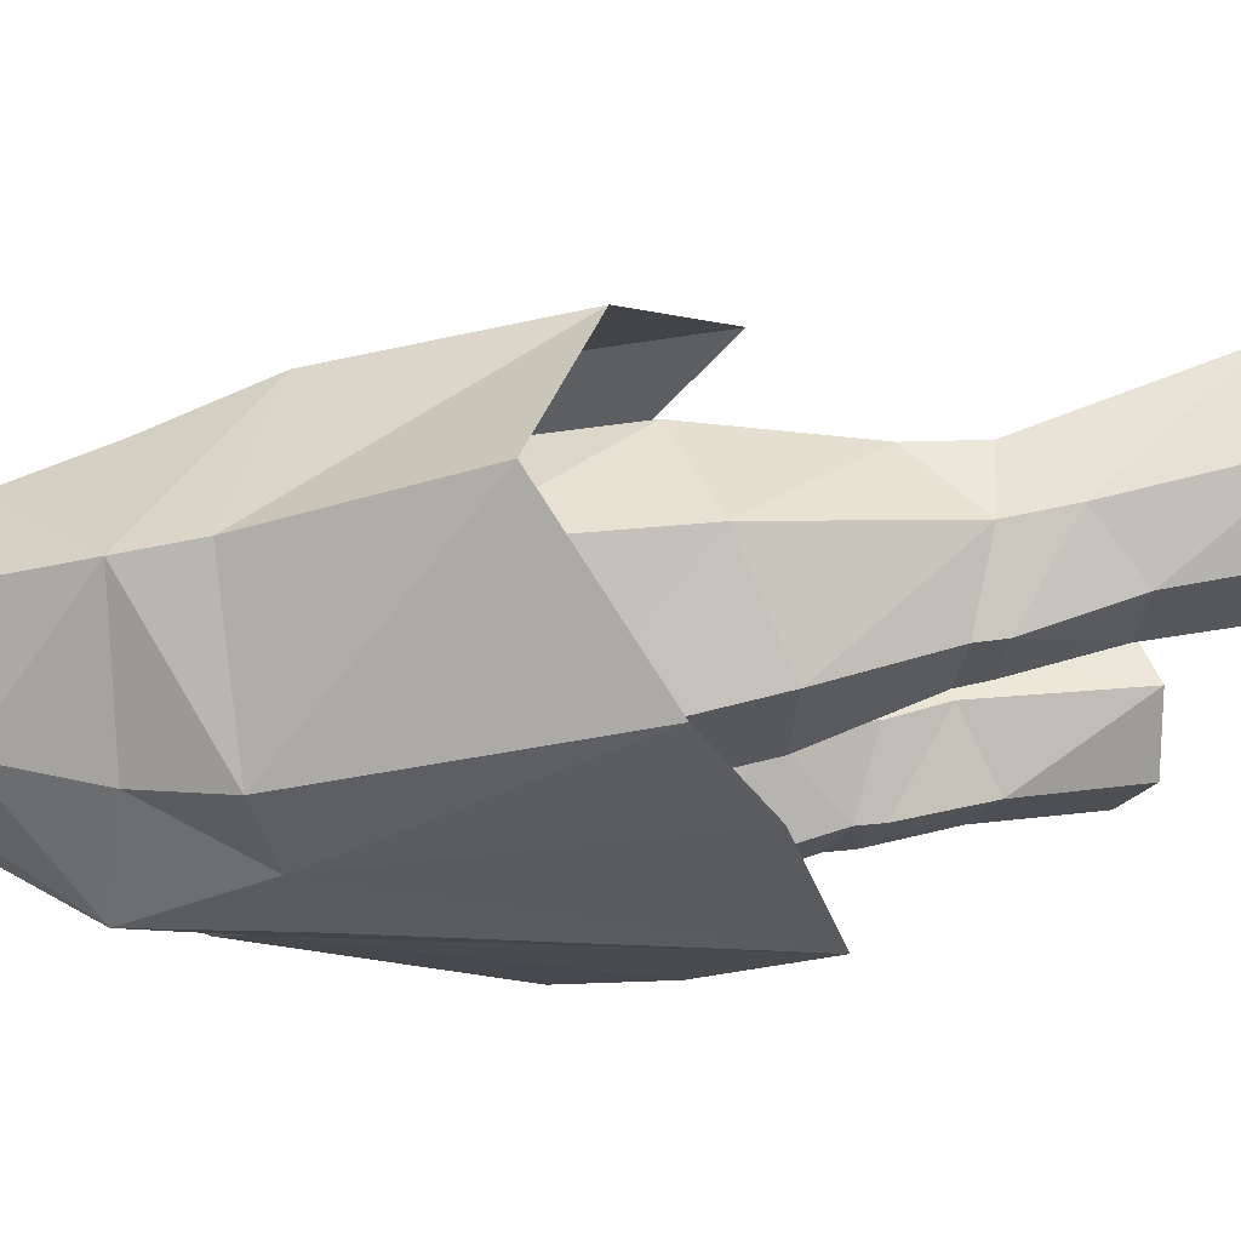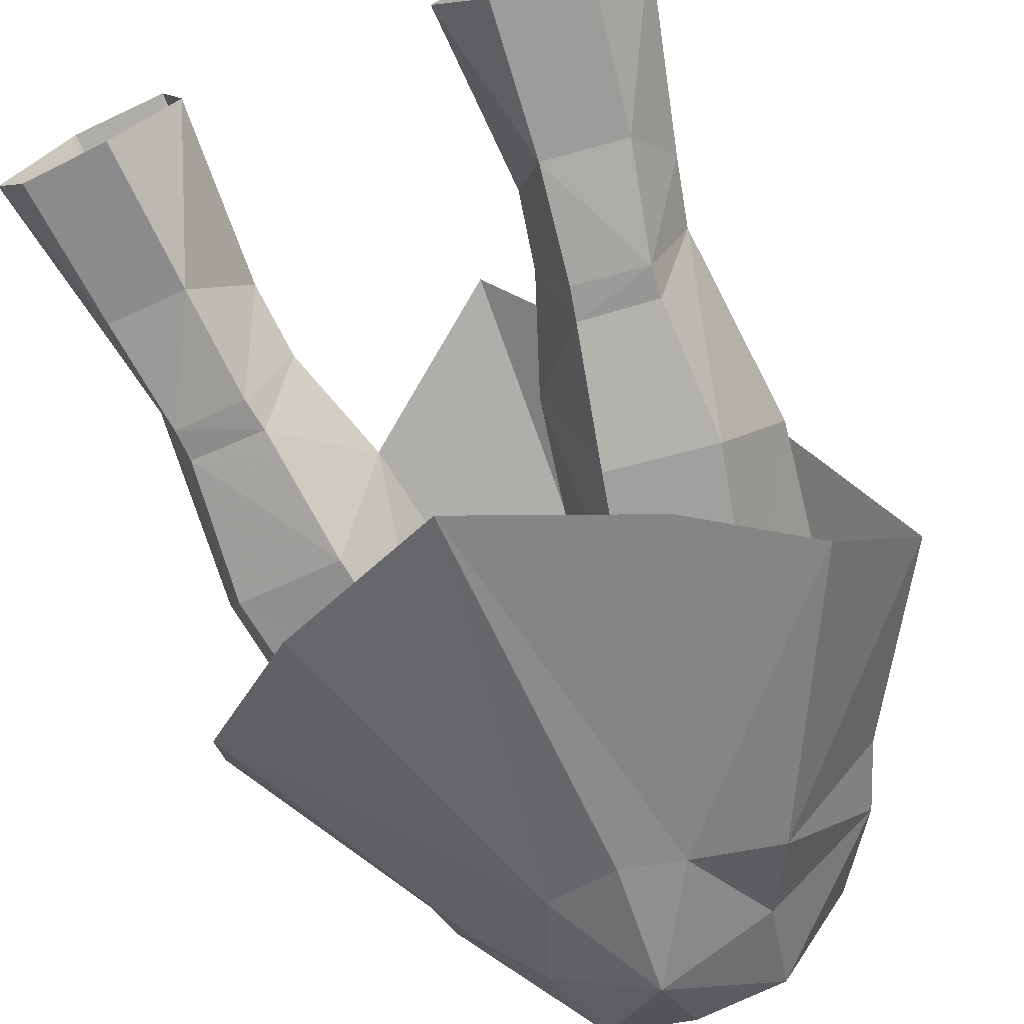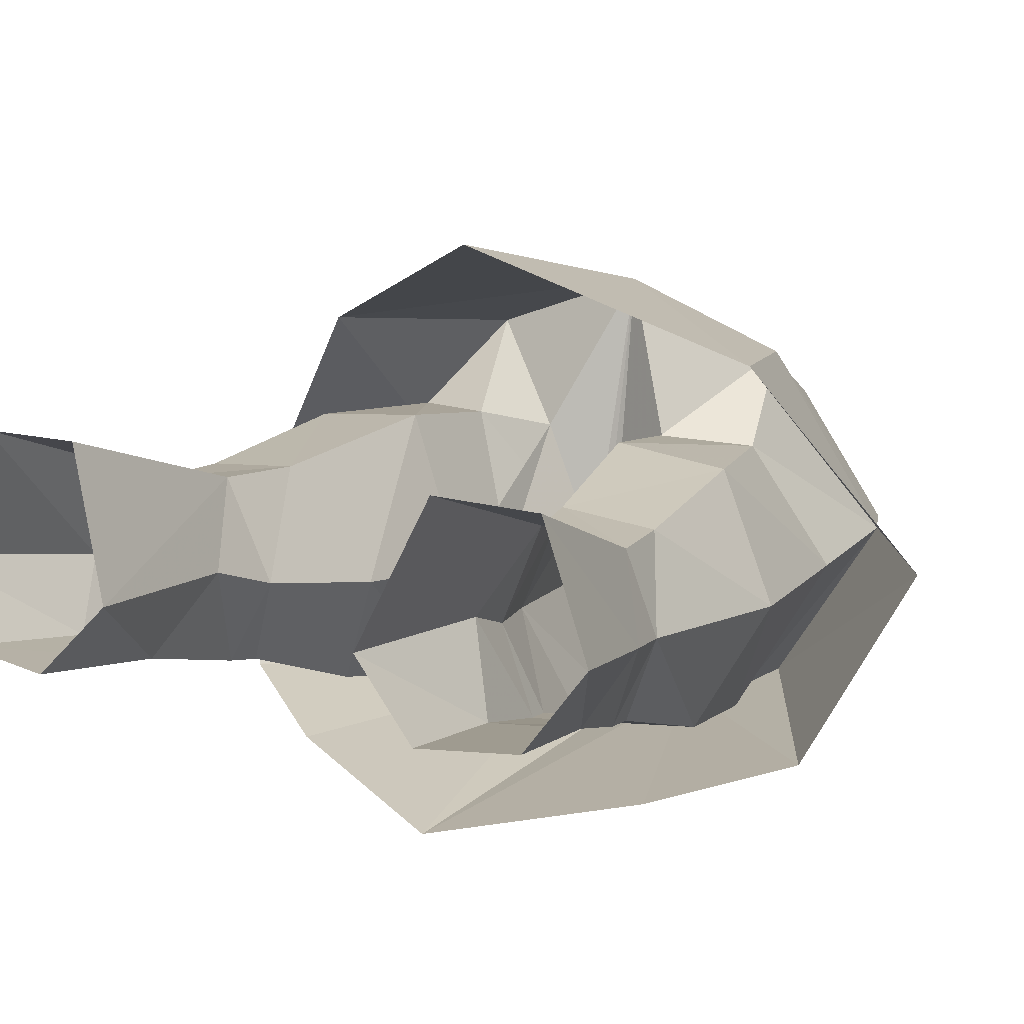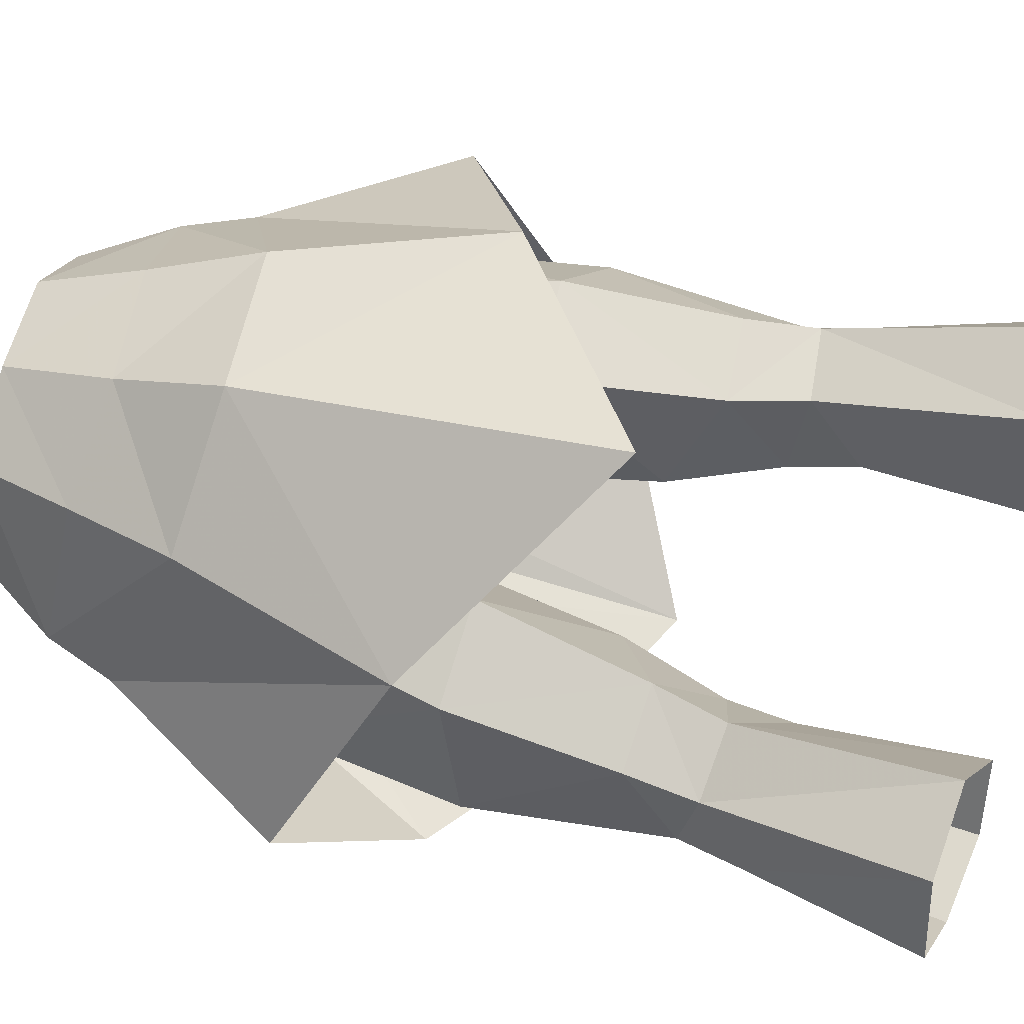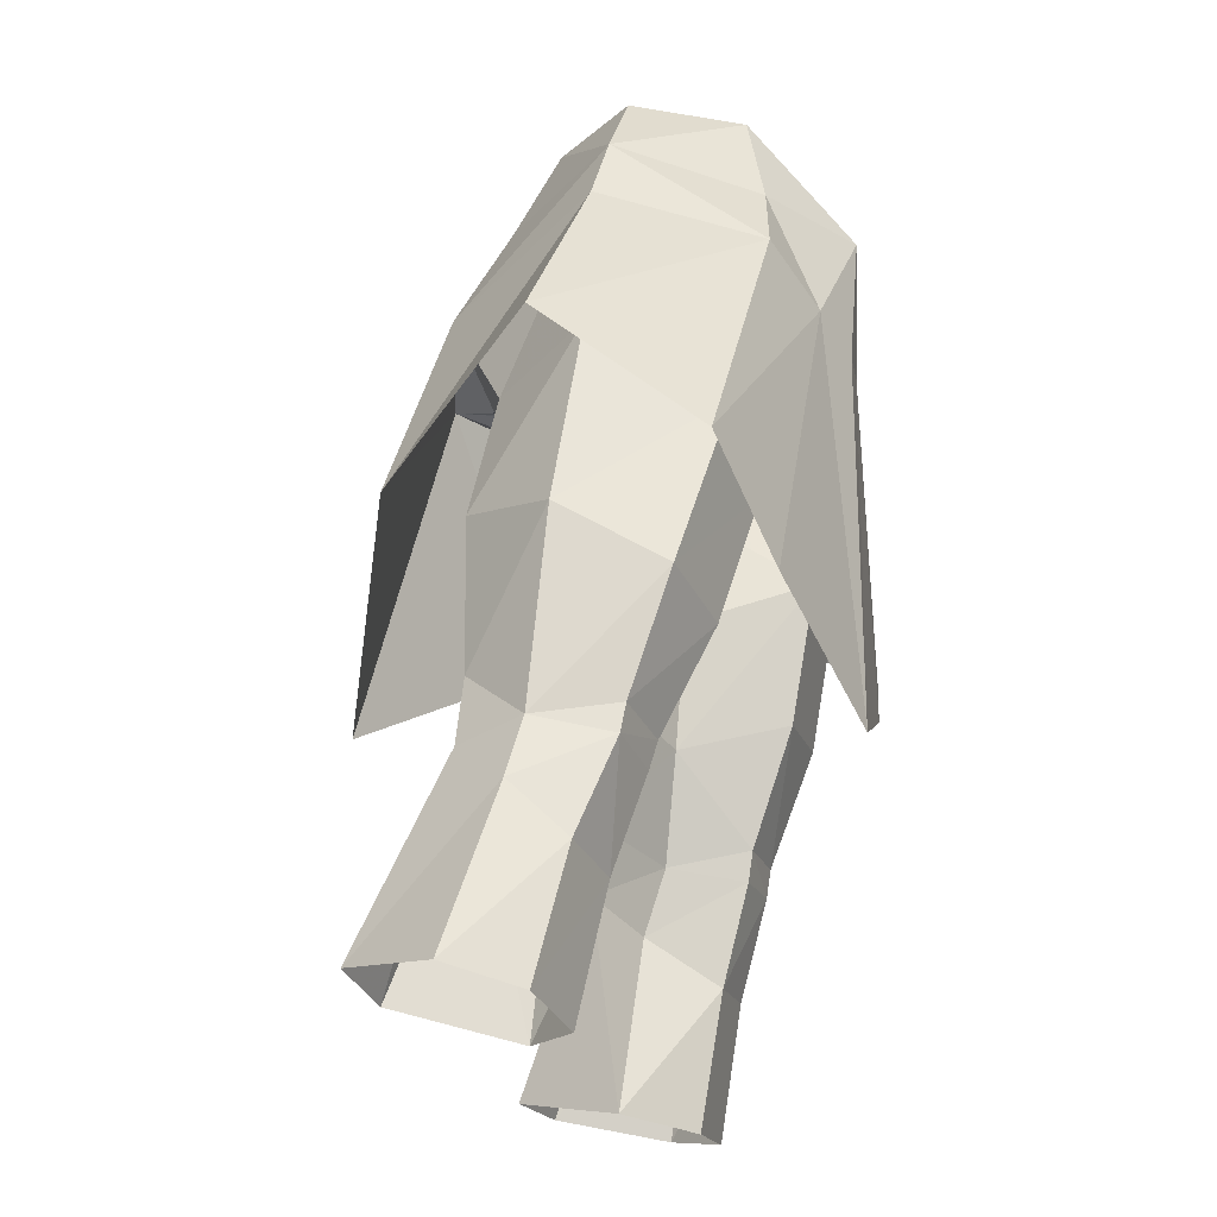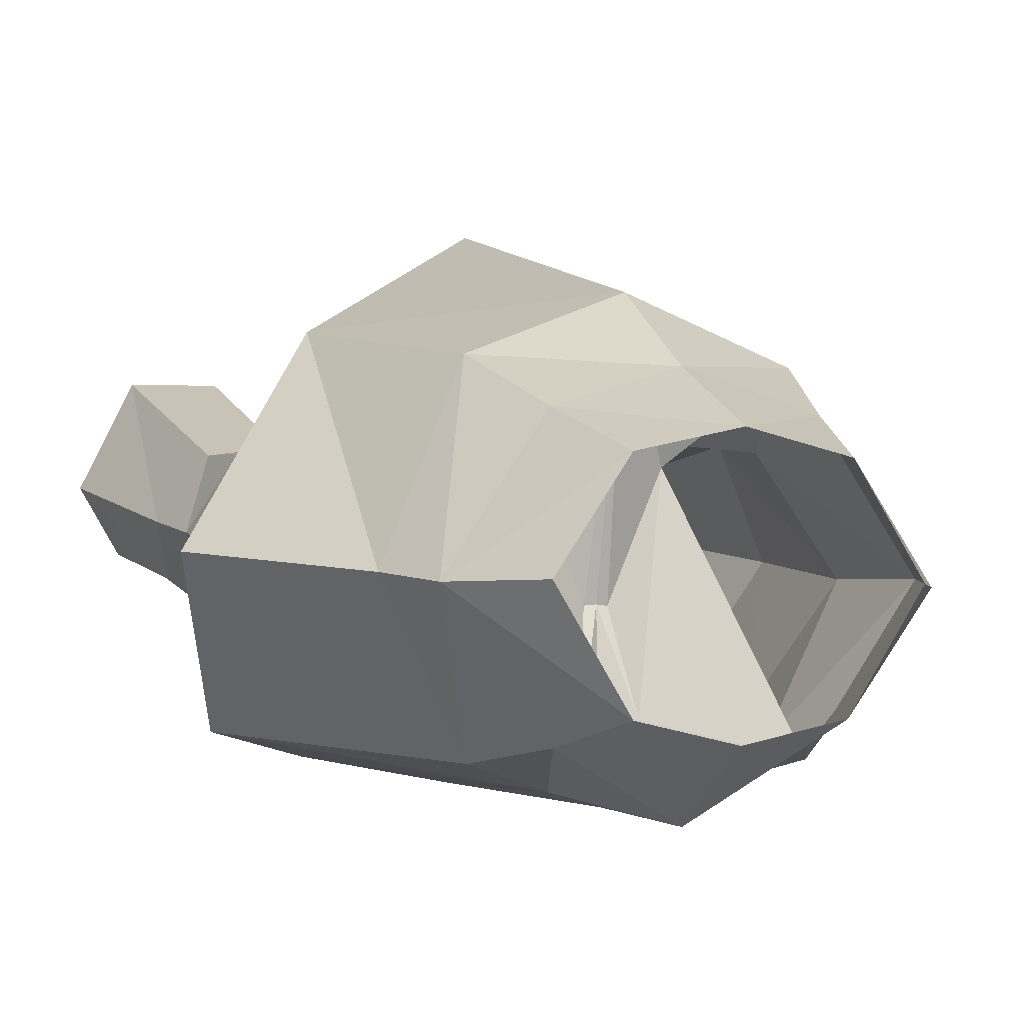
<metadata>
{"format":"obj","ext":"obj","renderer":"f3d","projection":"perspective","resolution":1024,"background":"white","views":[{"elev":-24.0,"azim":79.4,"up":"+Y"},{"elev":-57.3,"azim":-158.4,"up":"+Y"},{"elev":16.7,"azim":-152.2,"up":"+Y"},{"elev":75.3,"azim":105.3,"up":"+Y"},{"elev":-26.6,"azim":-70.1,"up":"+Z"},{"elev":-3.2,"azim":-21.4,"up":"+Y"}]}
</metadata>
<code>
g knight_trousers_male_51120
v 7.798 -0.5859 53.26
v 5.709 -0.5888 56.5
v 3.261 -4.441 56.37
v 4.026 -5.3 52.42
v 5.456 -1.114 29.66
v 4.149 1.604 30.1
v 4.526 2.587 27.7
v 5.899 0.07095 25.91
v 7.988 4.417 32.83
v 7.564 4.716 39.11
v 9.887 0.7498 37.8
v 9.168 1.786 30.55
v 8.28 4.586 30.19
v 4.915 4.759 32.65
v 4.149 1.604 30.1
v 2.768 0.7042 34.05
v 9.646 2.27 28.26
v 2.196 3.372 46.01
v -0.06428 8.594 48.27
v 5.378 6.411 48.68
v 6.36 4.078 44.35
v 8.942 -0.08962 45.15
v 3.46 4.395 43.06
v 2.433 -6.768 48.05
v 5.539 -5.828 49.37
v -0.06428 -7.639 52.33
v -0.4126 -7.31 47.16
v 3.818 5.174 38.96
v 1.695 -0.4045 41.77
v 1.968 0.01803 38.74
v 3.366 2.963 56.64
v 4.287 4.512 52.84
v 8.733 -0.2412 50.65
v 5.378 6.411 48.68
v 3.428 -4.563 40.21
v 4.407 -3.263 35.11
v 8.214 -2.971 35.63
v 6.864 -4.679 42.24
v 4.177 3.435 21.22
v 6.285 1.126 20.81
v 5.238 -1.37 30.78
v 7.964 -1.235 31.03
v 8.032 -1.038 29.94
v 8.778 0.2901 26.25
v 5.968 7.921 22.47
v 5.578 4.991 29.95
v 9.287 7.798 22.72
v 9.439 1.364 21.24
v 2.196 3.372 46.01
v 1.695 -0.4045 41.77
v 1.968 0.01803 38.74
v 0.8718 -4.614 47.16
v 2.433 -6.768 48.05
v -0.4126 -7.31 47.16
v 0.3429 -1.05 45.94
v -0.06428 -1.005 46
v 5.59 -5.419 46.41
v 5.539 -5.828 49.37
v -0.06428 -1.005 46
v 0.3429 -1.05 45.94
v 11.11 3.837 21.97
v 4.177 3.435 21.22
v 4.526 2.587 27.7
v -0.06428 -5.171 56.27
v 2.768 0.7042 34.05
v 8.733 -0.2412 50.65
v -0.06428 5.867 52.44
v -0.06428 3.75 56.66
v -0.06428 8.594 48.27
v -0.06428 -7.134 32.38
v 6.439 -6.018 35.66
v 10.52 -5.074 39.02
v 12.75 0.555 43.67
v 7.785 7.883 40.51
v -0.3499 12.21 34.9
v -7.927 -0.5859 53.26
v -3.389 -4.441 56.37
v -5.837 -0.5888 56.5
v -4.155 -5.3 52.42
v -5.584 -1.114 29.66
v -4.654 2.587 27.7
v -4.278 1.604 30.1
v -6.028 0.07094 25.91
v -8.116 4.417 32.83
v -10.02 0.7498 37.8
v -7.693 4.716 39.11
v -9.296 1.786 30.55
v -8.408 4.586 30.19
v -5.043 4.759 32.65
v -2.897 0.7042 34.05
v -4.278 1.604 30.1
v -9.775 2.27 28.26
v -2.324 3.372 46.01
v -5.507 6.411 48.68
v -9.071 -0.08963 45.15
v -6.488 4.078 44.35
v -3.589 4.395 43.06
v -2.561 -6.768 48.05
v -5.668 -5.828 49.37
v -3.947 5.174 38.96
v -1.824 -0.4045 41.77
v -2.097 0.01802 38.74
v -3.495 2.963 56.64
v -4.416 4.512 52.84
v -5.507 6.411 48.68
v -8.862 -0.2412 50.65
v -3.557 -4.563 40.21
v -8.342 -2.971 35.63
v -4.536 -3.263 35.11
v -6.993 -4.679 42.24
v -4.306 3.435 21.22
v -6.414 1.126 20.81
v -8.092 -1.235 31.03
v -5.366 -1.37 30.78
v -8.16 -1.038 29.94
v -8.907 0.2901 26.25
v -6.096 7.921 22.47
v -5.706 4.991 29.95
v -9.415 7.798 22.72
v -9.567 1.364 21.24
v -2.324 3.372 46.01
v -2.097 0.01802 38.74
v -1.824 -0.4045 41.77
v -1 -4.614 47.16
v -2.561 -6.768 48.05
v -0.4714 -1.05 45.94
v -5.668 -5.828 49.37
v -5.718 -5.419 46.41
v -0.4714 -1.05 45.94
v -11.23 3.837 21.97
v -4.654 2.587 27.7
v -4.306 3.435 21.22
v -2.897 0.7042 34.05
v -8.862 -0.2412 50.65
v -6.568 -6.018 35.66
v -10.65 -5.074 39.02
v -12.88 0.5549 43.67
v -7.914 7.883 40.51
f 1 2 3
f 3 4 1
f 5 6 7
f 7 8 5
f 9 10 11
f 11 12 9
f 9 12 13
f 14 15 16
f 17 13 12
f 18 19 20
f 10 21 22
f 20 23 18
f 24 25 4
f 24 26 27
f 21 10 28
f 23 21 28
f 29 23 28
f 29 28 30
f 31 2 1
f 1 32 31
f 1 33 34
f 25 33 1
f 1 4 25
f 16 30 28
f 28 14 16
f 35 36 37
f 37 38 35
f 39 40 8
f 8 7 39
f 36 41 42
f 42 37 36
f 17 12 43
f 43 44 17
f 45 46 13
f 13 47 45
f 8 40 48
f 48 44 8
f 49 50 51
f 51 35 49
f 24 4 26
f 52 53 54
f 19 55 56
f 49 57 58
f 14 9 13
f 13 46 14
f 10 9 14
f 14 28 10
f 59 60 52
f 52 54 59
f 22 38 11
f 11 10 22
f 47 13 17
f 17 61 47
f 46 62 63
f 62 46 45
f 32 1 34
f 26 4 3
f 3 64 26
f 6 41 65
f 37 42 12
f 46 15 14
f 63 15 46
f 57 22 66
f 66 58 57
f 11 37 12
f 35 51 65
f 35 65 36
f 11 38 37
f 21 66 22
f 32 67 68
f 68 31 32
f 52 58 53
f 52 60 49
f 52 49 58
f 32 34 67
f 61 17 44
f 44 48 61
f 43 5 8
f 8 44 43
f 41 5 43
f 43 42 41
f 6 5 41
f 42 43 12
f 41 36 65
f 57 35 38
f 35 57 49
f 57 38 22
f 34 69 67
f 55 18 23
f 23 29 55
f 21 20 66
f 20 21 23
f 49 60 50
f 19 18 55
f 70 71 24
f 24 27 70
f 71 72 24
f 25 24 72
f 72 73 25
f 33 25 73
f 33 74 34
f 74 33 73
f 34 74 69
f 75 69 74
f 76 77 78
f 77 76 79
f 80 81 82
f 81 80 83
f 84 85 86
f 85 84 87
f 84 88 87
f 89 90 91
f 92 87 88
f 93 94 19
f 86 95 96
f 94 93 97
f 98 79 99
f 98 27 26
f 96 100 86
f 97 100 96
f 101 100 97
f 101 102 100
f 103 76 78
f 76 103 104
f 76 105 106
f 99 76 106
f 76 99 79
f 90 100 102
f 100 90 89
f 107 108 109
f 108 107 110
f 111 83 112
f 83 111 81
f 109 113 114
f 113 109 108
f 92 115 87
f 115 92 116
f 117 88 118
f 88 117 119
f 83 120 112
f 120 83 116
f 121 122 123
f 122 121 107
f 98 26 79
f 124 54 125
f 19 56 126
f 121 127 128
f 89 88 84
f 88 89 118
f 86 89 84
f 89 86 100
f 59 124 129
f 124 59 54
f 95 85 110
f 85 95 86
f 119 92 88
f 92 119 130
f 118 131 132
f 132 117 118
f 104 105 76
f 26 77 79
f 77 26 64
f 82 133 114
f 108 87 113
f 118 89 91
f 131 118 91
f 128 134 95
f 134 128 127
f 85 87 108
f 107 133 122
f 107 109 133
f 85 108 110
f 96 95 134
f 104 68 67
f 68 104 103
f 124 125 127
f 124 121 129
f 124 127 121
f 104 67 105
f 130 116 92
f 116 130 120
f 115 83 80
f 83 115 116
f 114 115 80
f 115 114 113
f 82 114 80
f 113 87 115
f 114 133 109
f 128 110 107
f 107 121 128
f 128 95 110
f 105 67 69
f 126 97 93
f 97 126 101
f 96 134 94
f 94 97 96
f 121 123 129
f 19 126 93
f 70 98 135
f 98 70 27
f 135 98 136
f 99 136 98
f 136 99 137
f 106 137 99
f 106 105 138
f 138 137 106
f 105 69 138
f 75 138 69

</code>
